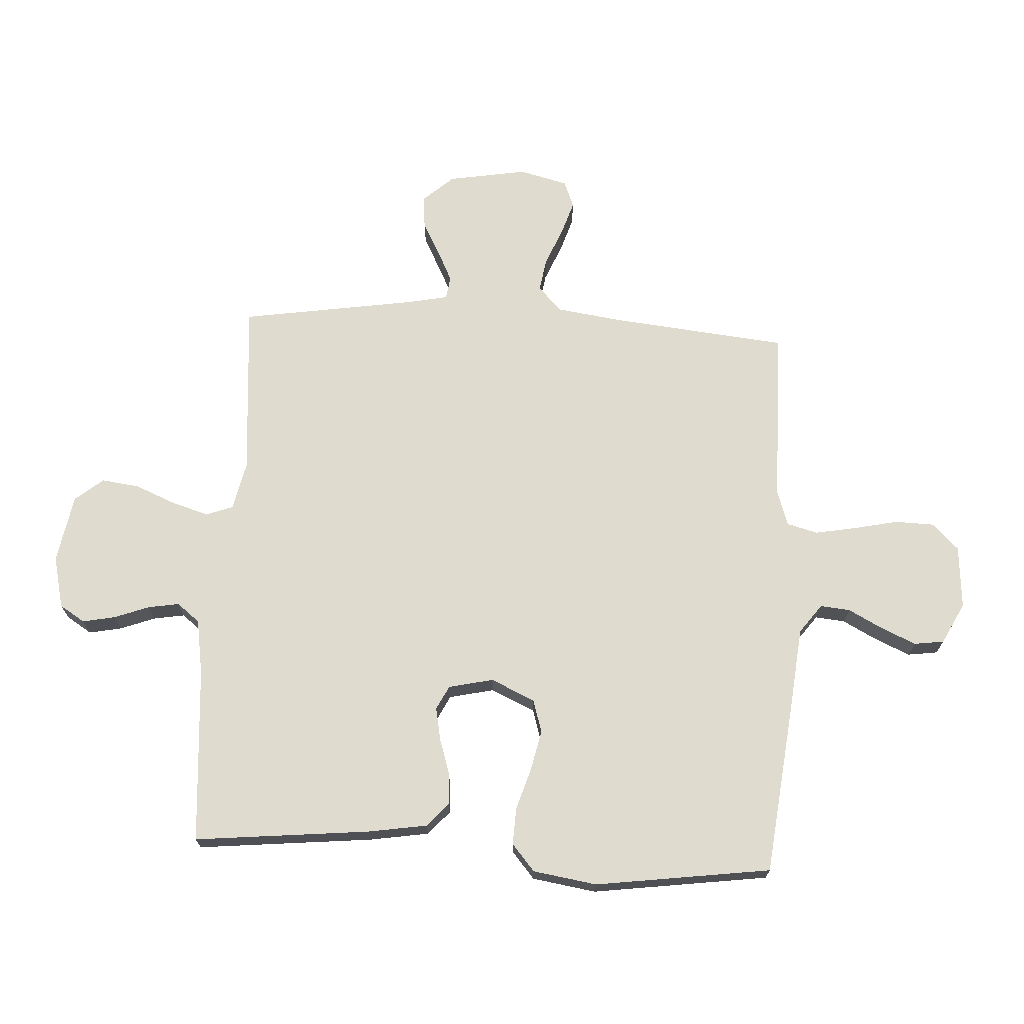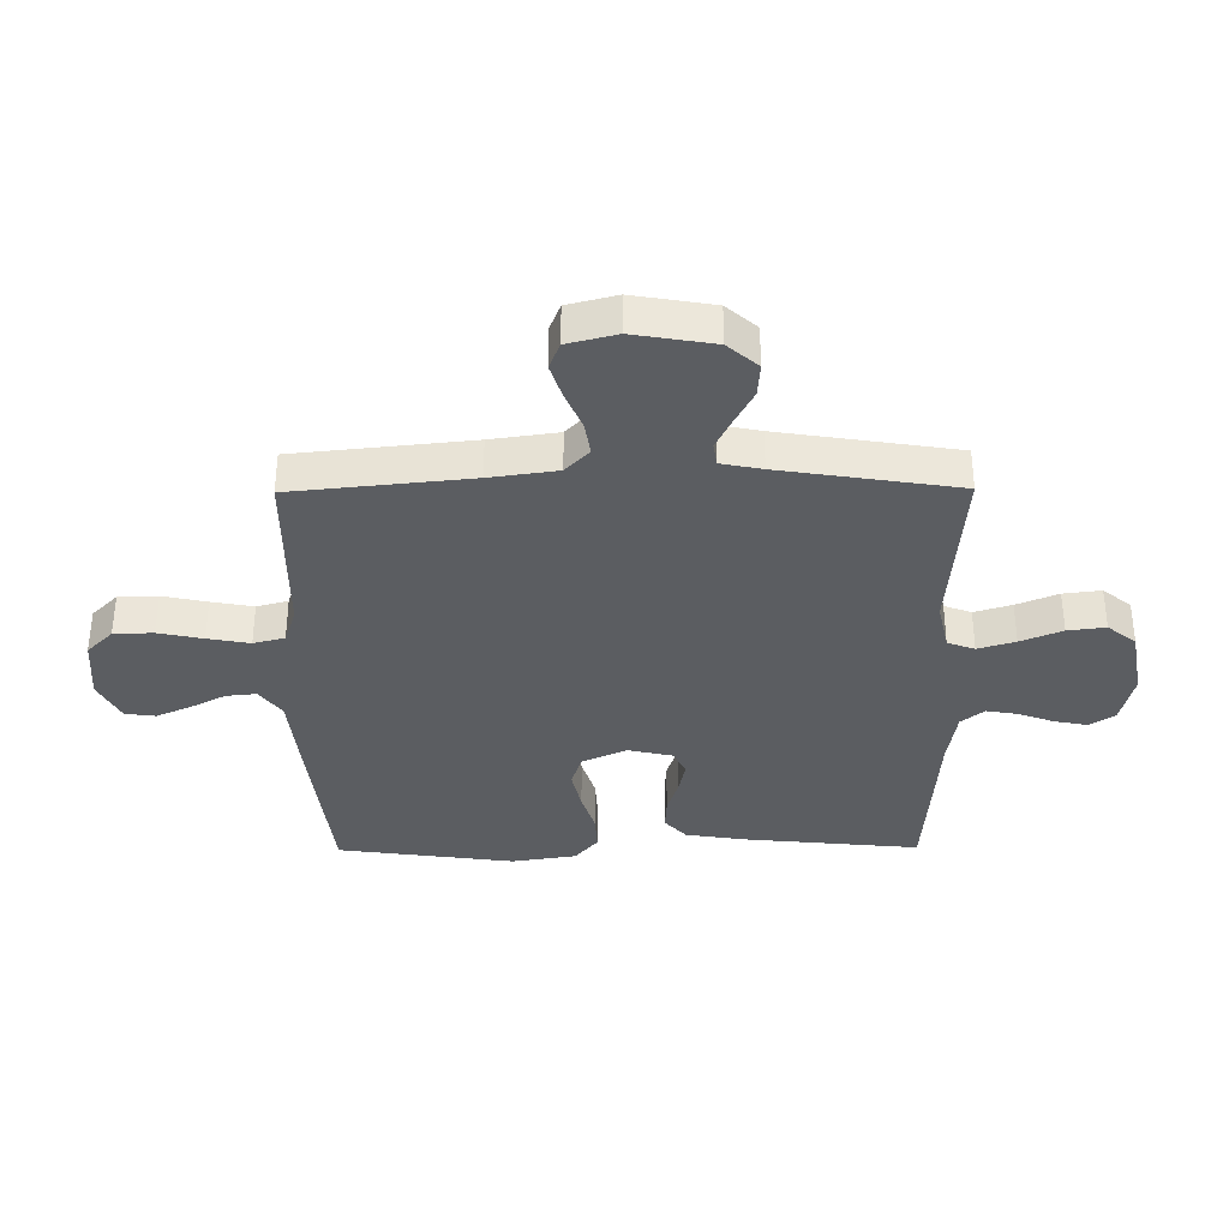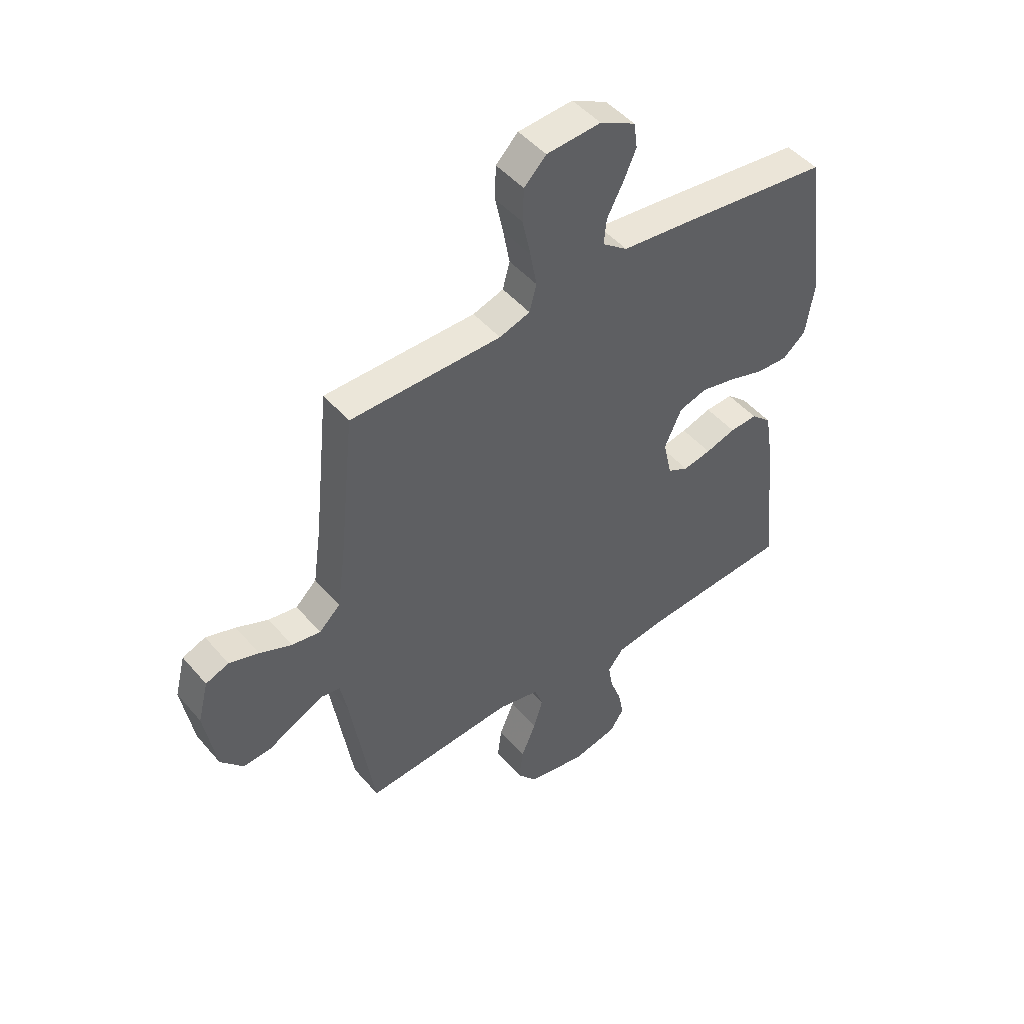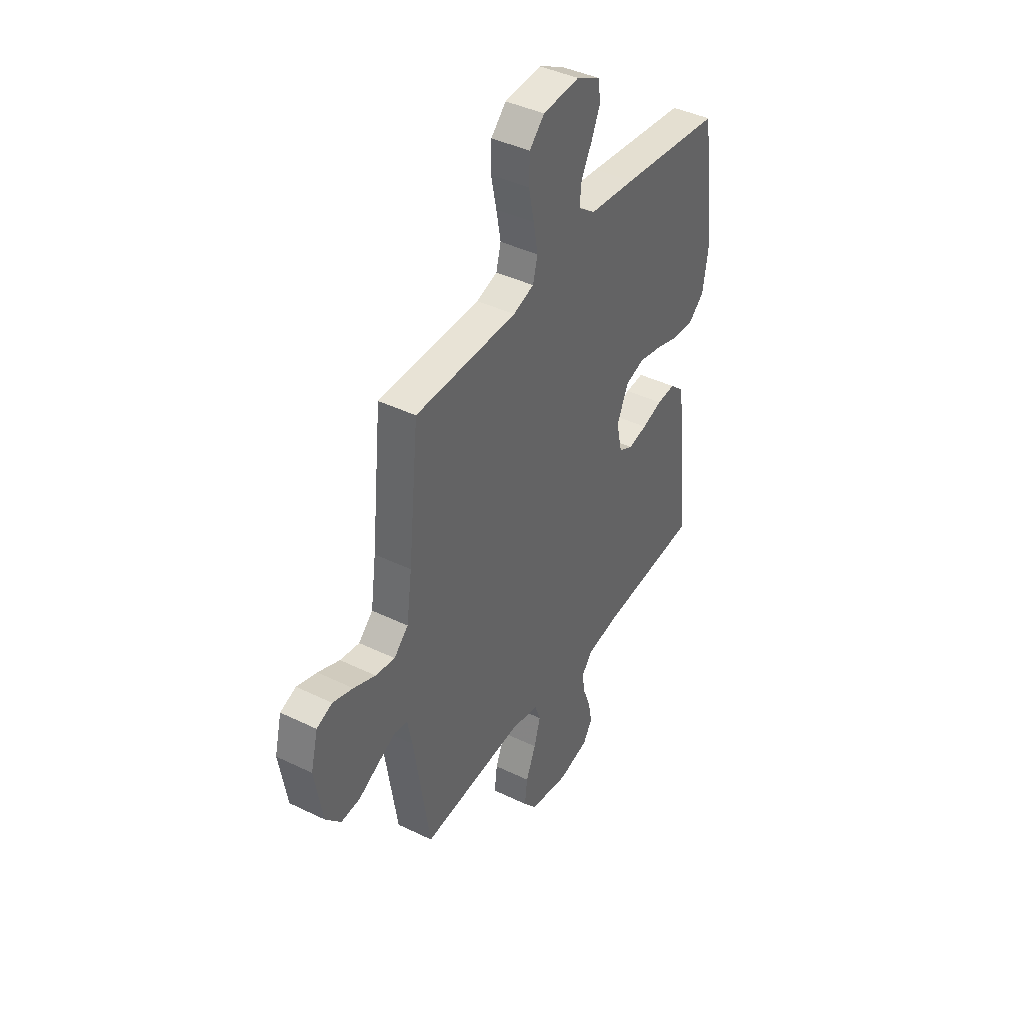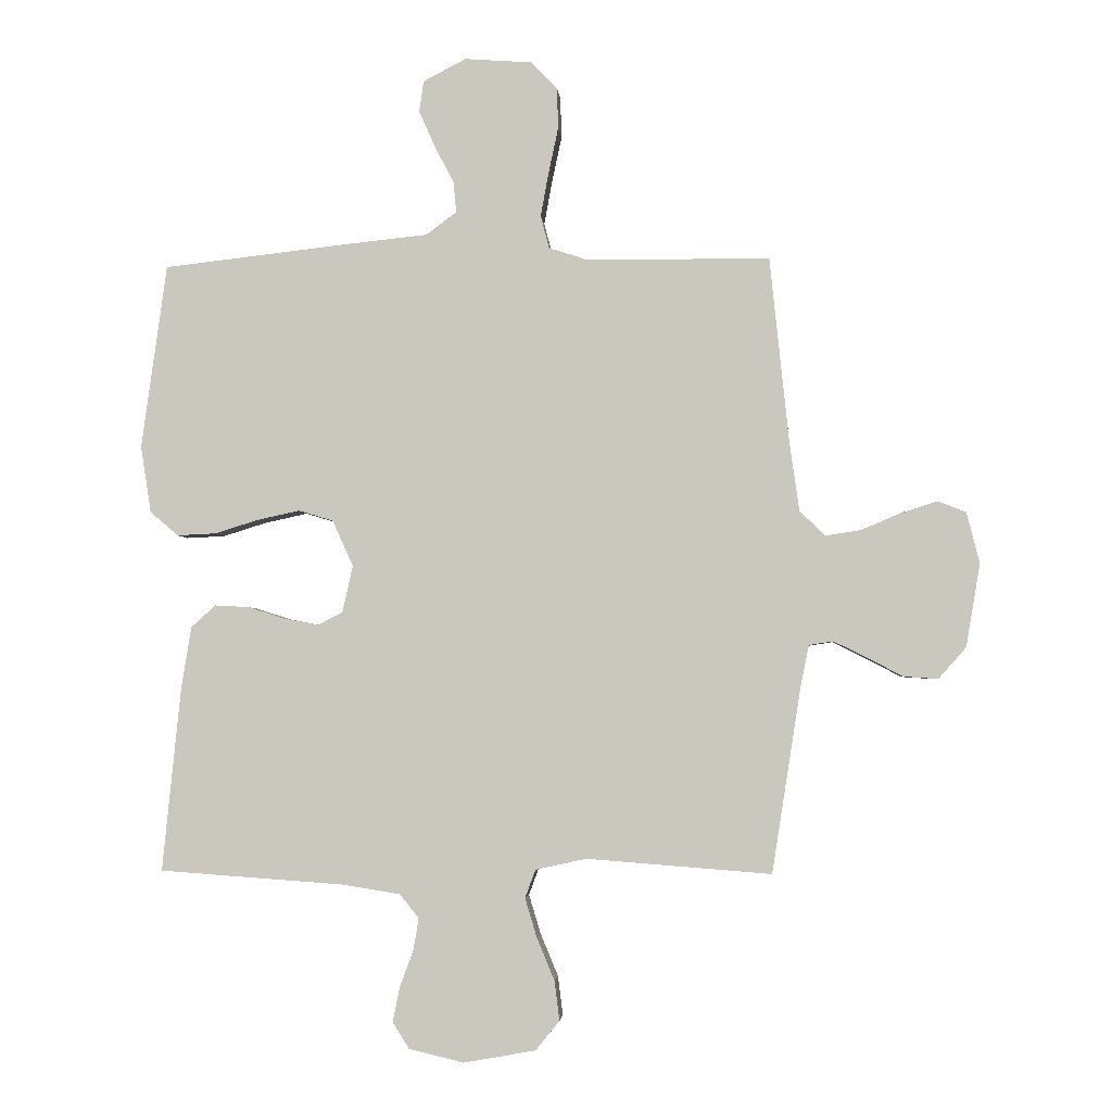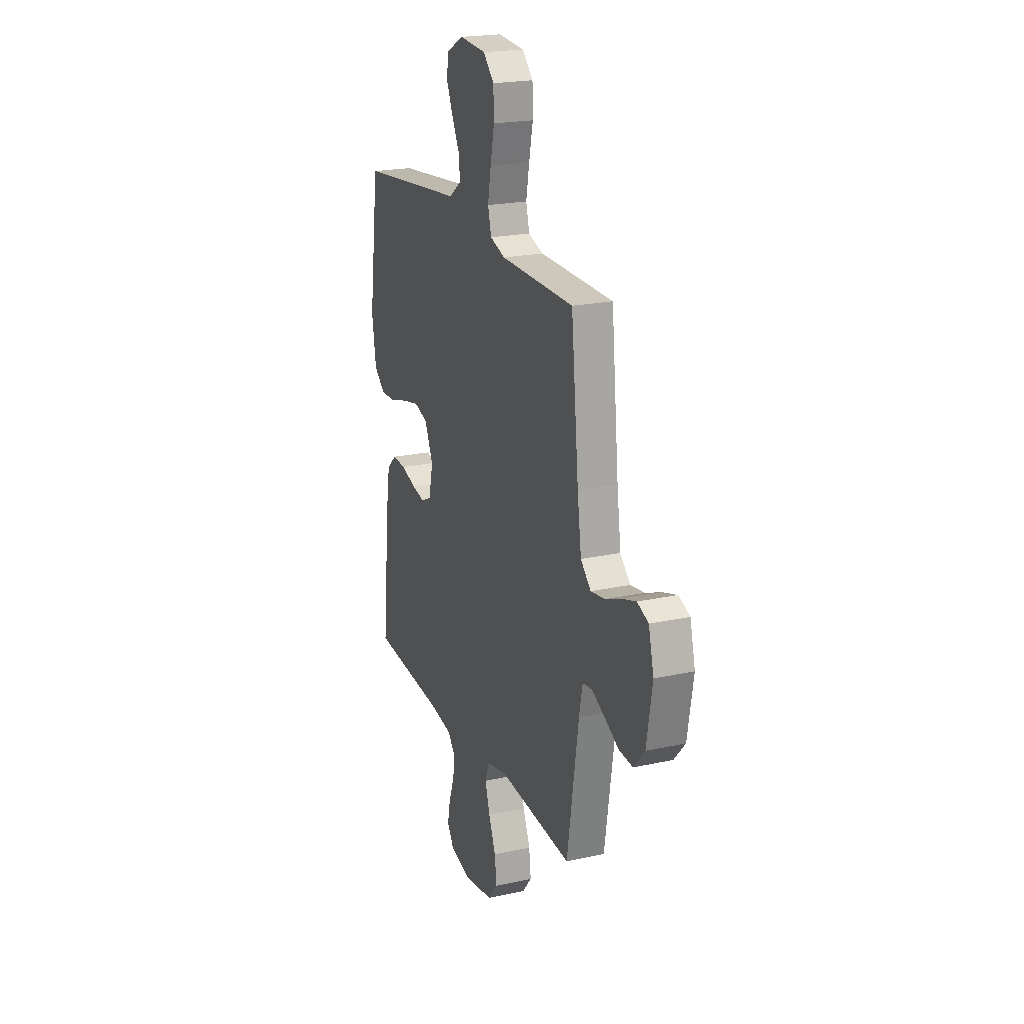
<metadata>
{"format":"obj","ext":"obj","renderer":"f3d","projection":"perspective","resolution":1024,"background":"white","views":[{"elev":70.3,"azim":-86.9,"up":"+Y"},{"elev":-35.6,"azim":90.5,"up":"+Y"},{"elev":47.7,"azim":141.7,"up":"+Z"},{"elev":41.4,"azim":120.5,"up":"+Z"},{"elev":-3.2,"azim":4.7,"up":"+Z"},{"elev":21.4,"azim":68.8,"up":"+Z"}]}
</metadata>
<code>
v -0.5 0.07 0.5
v -0.2 0.07 0.534
v -0.065 0.07 0.548
v -0.015 0.07 0.585
v -0.02 0.07 0.636
v -0.051 0.07 0.695
v -0.077 0.07 0.754
v -0.07 0.07 0.805
v 0 0.07 0.841
v 0.108 0.07 0.833
v 0.152 0.07 0.789
v 0.154 0.07 0.722
v 0.138 0.07 0.647
v 0.125 0.07 0.576
v 0.139 0.07 0.523
v 0.2 0.07 0.503
v 0.5 0.07 0.5
v 0.531 0.07 0.2
v 0.547 0.07 0.086
v 0.589 0.07 0.046
v 0.646 0.07 0.055
v 0.71 0.07 0.082
v 0.769 0.07 0.101
v 0.815 0.07 0.083
v 0.836 0.07 0
v 0.813 0.07 -0.135
v 0.768 0.07 -0.186
v 0.712 0.07 -0.182
v 0.653 0.07 -0.151
v 0.6 0.07 -0.125
v 0.561 0.07 -0.131
v 0.547 0.07 -0.2
v 0.5 0.07 -0.5
v 0.2 0.07 -0.477
v 0.117 0.07 -0.495
v 0.1 0.07 -0.541
v 0.119 0.07 -0.604
v 0.148 0.07 -0.674
v 0.156 0.07 -0.738
v 0.117 0.07 -0.786
v 0 0.07 -0.807
v -0.089 0.07 -0.786
v -0.116 0.07 -0.743
v -0.105 0.07 -0.687
v -0.083 0.07 -0.628
v -0.074 0.07 -0.575
v -0.105 0.07 -0.536
v -0.2 0.07 -0.521
v -0.5 0.07 -0.5
v -0.47 0.07 -0.2
v -0.454 0.07 -0.1
v -0.414 0.07 -0.064
v -0.359 0.07 -0.067
v -0.299 0.07 -0.086
v -0.243 0.07 -0.097
v -0.202 0.07 -0.076
v -0.185 0.07 0
v -0.219 0.07 0.075
v -0.275 0.07 0.092
v -0.344 0.07 0.077
v -0.415 0.07 0.055
v -0.478 0.07 0.052
v -0.524 0.07 0.091
v -0.541 0.07 0.2
v -0.5 0 0.5
v -0.2 0 0.534
v -0.065 0 0.548
v -0.015 0 0.585
v -0.02 0 0.636
v -0.051 0 0.695
v -0.077 0 0.754
v -0.07 0 0.805
v 0 0 0.841
v 0.108 0 0.833
v 0.152 0 0.789
v 0.154 0 0.722
v 0.138 0 0.647
v 0.125 0 0.576
v 0.139 0 0.523
v 0.2 0 0.503
v 0.5 0 0.5
v 0.531 0 0.2
v 0.547 0 0.086
v 0.589 0 0.046
v 0.646 0 0.055
v 0.71 0 0.082
v 0.769 0 0.101
v 0.815 0 0.083
v 0.836 0 0
v 0.813 0 -0.135
v 0.768 0 -0.186
v 0.712 0 -0.182
v 0.653 0 -0.151
v 0.6 0 -0.125
v 0.561 0 -0.131
v 0.547 0 -0.2
v 0.5 0 -0.5
v 0.2 0 -0.477
v 0.117 0 -0.495
v 0.1 0 -0.541
v 0.119 0 -0.604
v 0.148 0 -0.674
v 0.156 0 -0.738
v 0.117 0 -0.786
v 0 0 -0.807
v -0.089 0 -0.786
v -0.116 0 -0.743
v -0.105 0 -0.687
v -0.083 0 -0.628
v -0.074 0 -0.575
v -0.105 0 -0.536
v -0.2 0 -0.521
v -0.5 0 -0.5
v -0.47 0 -0.2
v -0.454 0 -0.1
v -0.414 0 -0.064
v -0.359 0 -0.067
v -0.299 0 -0.086
v -0.243 0 -0.097
v -0.202 0 -0.076
v -0.185 0 0
v -0.219 0 0.075
v -0.275 0 0.092
v -0.344 0 0.077
v -0.415 0 0.055
v -0.478 0 0.052
v -0.524 0 0.091
v -0.541 0 0.2
f 1 2 3
f 64 1 3
f 63 64 3
f 62 63 3
f 61 62 3
f 60 61 3
f 59 60 3 4
f 58 59 4
f 57 58 4
f 56 57 4
f 52 53 54
f 51 52 54
f 50 51 54
f 49 50 54
f 48 49 54
f 47 48 54 55
f 46 47 55 56
f 43 44 45
f 42 43 45
f 41 42 45
f 40 41 45
f 39 40 45
f 38 39 45
f 37 38 45
f 36 37 45 46
f 46 56 4
f 36 46 4
f 35 36 4
f 32 33 34
f 35 4 5
f 34 35 5
f 32 34 5
f 31 32 5
f 27 28 29
f 26 27 29
f 25 26 29
f 24 25 29
f 23 24 29
f 22 23 29
f 21 22 29
f 20 21 29 30
f 19 20 30 31
f 16 17 18
f 18 19 31
f 16 18 31
f 15 16 31
f 11 12 13
f 10 11 13
f 9 10 13
f 8 9 13
f 7 8 13
f 6 7 13
f 5 6 13
f 5 13 14
f 15 31 5
f 5 14 15
f 67 66 65
f 67 65 128
f 67 128 127
f 67 127 126
f 67 126 125
f 67 125 124
f 68 67 124 123
f 68 123 122
f 68 122 121
f 68 121 120
f 118 117 116
f 118 116 115
f 118 115 114
f 118 114 113
f 118 113 112
f 119 118 112 111
f 120 119 111 110
f 109 108 107
f 109 107 106
f 109 106 105
f 109 105 104
f 109 104 103
f 109 103 102
f 109 102 101
f 110 109 101 100
f 68 120 110
f 68 110 100
f 68 100 99
f 98 97 96
f 69 68 99
f 69 99 98
f 69 98 96
f 69 96 95
f 93 92 91
f 93 91 90
f 93 90 89
f 93 89 88
f 93 88 87
f 93 87 86
f 93 86 85
f 94 93 85 84
f 95 94 84 83
f 82 81 80
f 95 83 82
f 95 82 80
f 95 80 79
f 77 76 75
f 77 75 74
f 77 74 73
f 77 73 72
f 77 72 71
f 77 71 70
f 77 70 69
f 78 77 69
f 69 95 79
f 79 78 69
f 1 65 66 2
f 2 66 67 3
f 3 67 68 4
f 4 68 69 5
f 5 69 70 6
f 6 70 71 7
f 7 71 72 8
f 8 72 73 9
f 9 73 74 10
f 10 74 75 11
f 11 75 76 12
f 12 76 77 13
f 13 77 78 14
f 14 78 79 15
f 15 79 80 16
f 16 80 81 17
f 17 81 82 18
f 18 82 83 19
f 19 83 84 20
f 20 84 85 21
f 21 85 86 22
f 22 86 87 23
f 23 87 88 24
f 24 88 89 25
f 25 89 90 26
f 26 90 91 27
f 27 91 92 28
f 28 92 93 29
f 29 93 94 30
f 30 94 95 31
f 31 95 96 32
f 32 96 97 33
f 33 97 98 34
f 34 98 99 35
f 35 99 100 36
f 36 100 101 37
f 37 101 102 38
f 38 102 103 39
f 39 103 104 40
f 40 104 105 41
f 41 105 106 42
f 42 106 107 43
f 43 107 108 44
f 44 108 109 45
f 45 109 110 46
f 46 110 111 47
f 47 111 112 48
f 48 112 113 49
f 49 113 114 50
f 50 114 115 51
f 51 115 116 52
f 52 116 117 53
f 53 117 118 54
f 54 118 119 55
f 55 119 120 56
f 56 120 121 57
f 57 121 122 58
f 58 122 123 59
f 59 123 124 60
f 60 124 125 61
f 61 125 126 62
f 62 126 127 63
f 63 127 128 64
f 64 128 65 1

</code>
